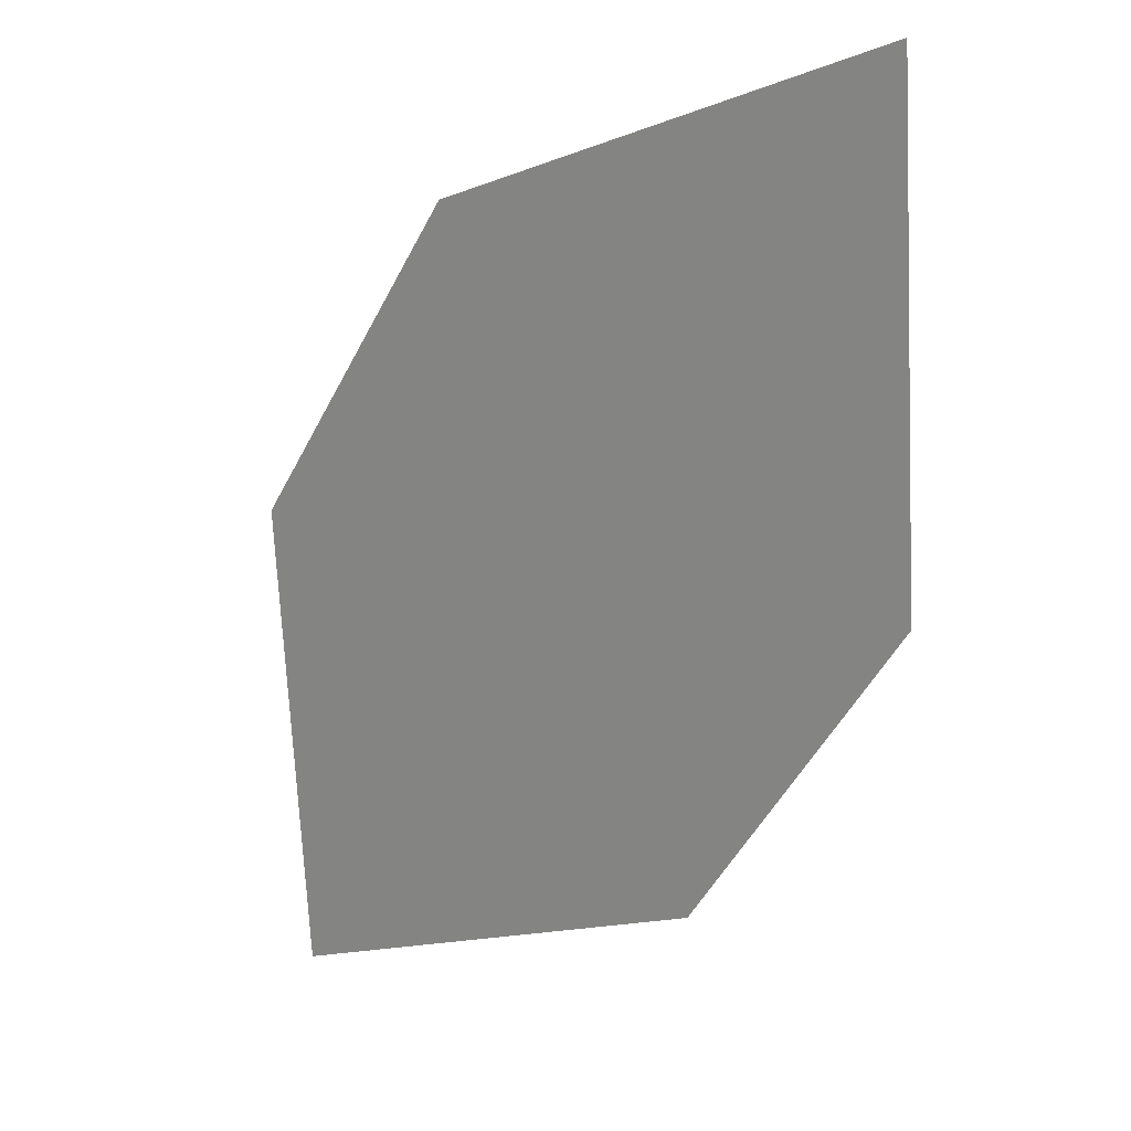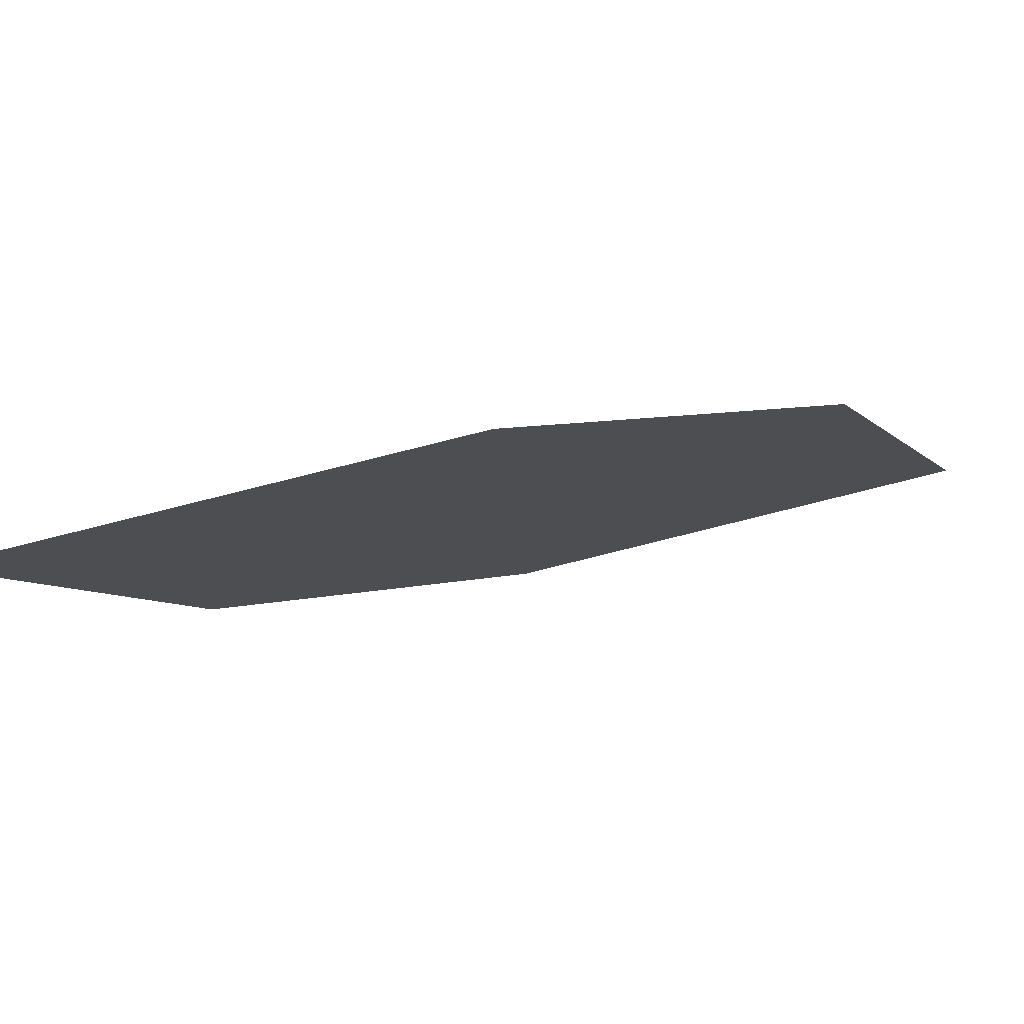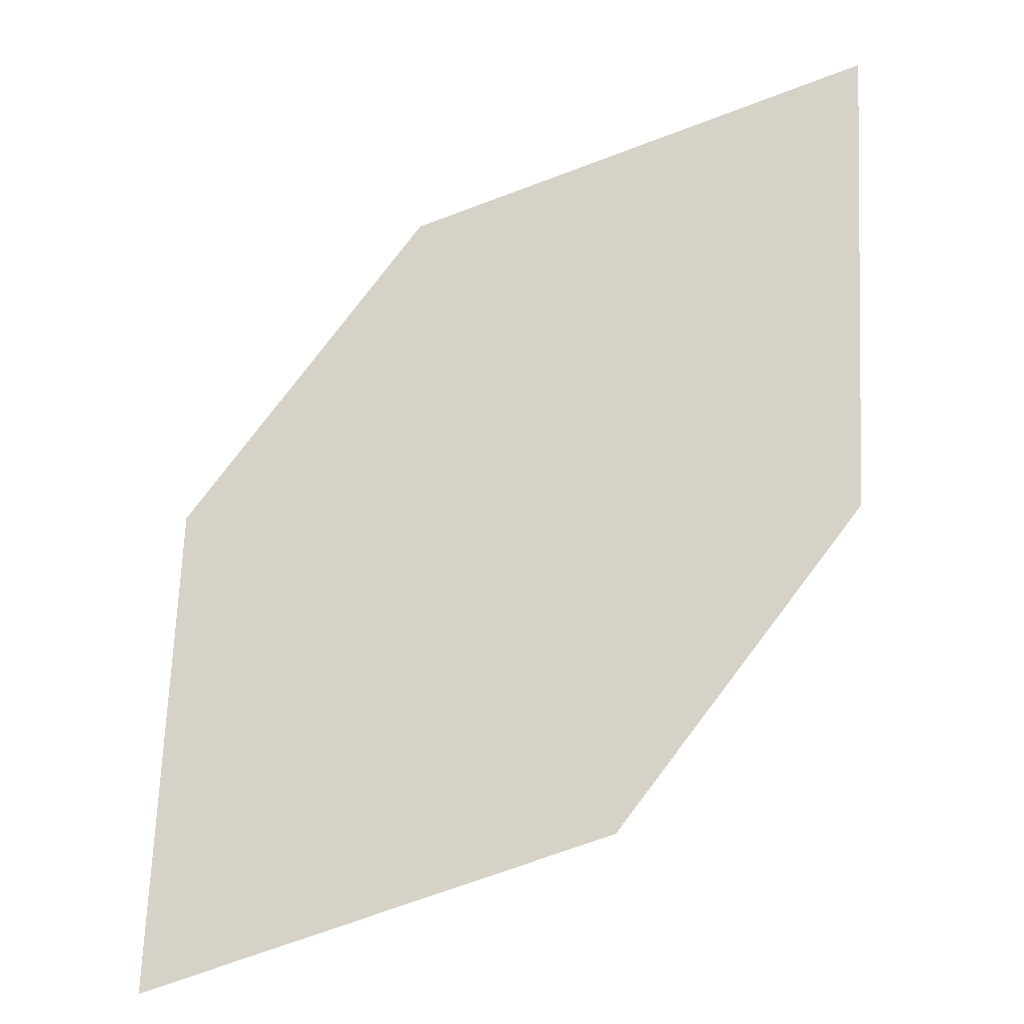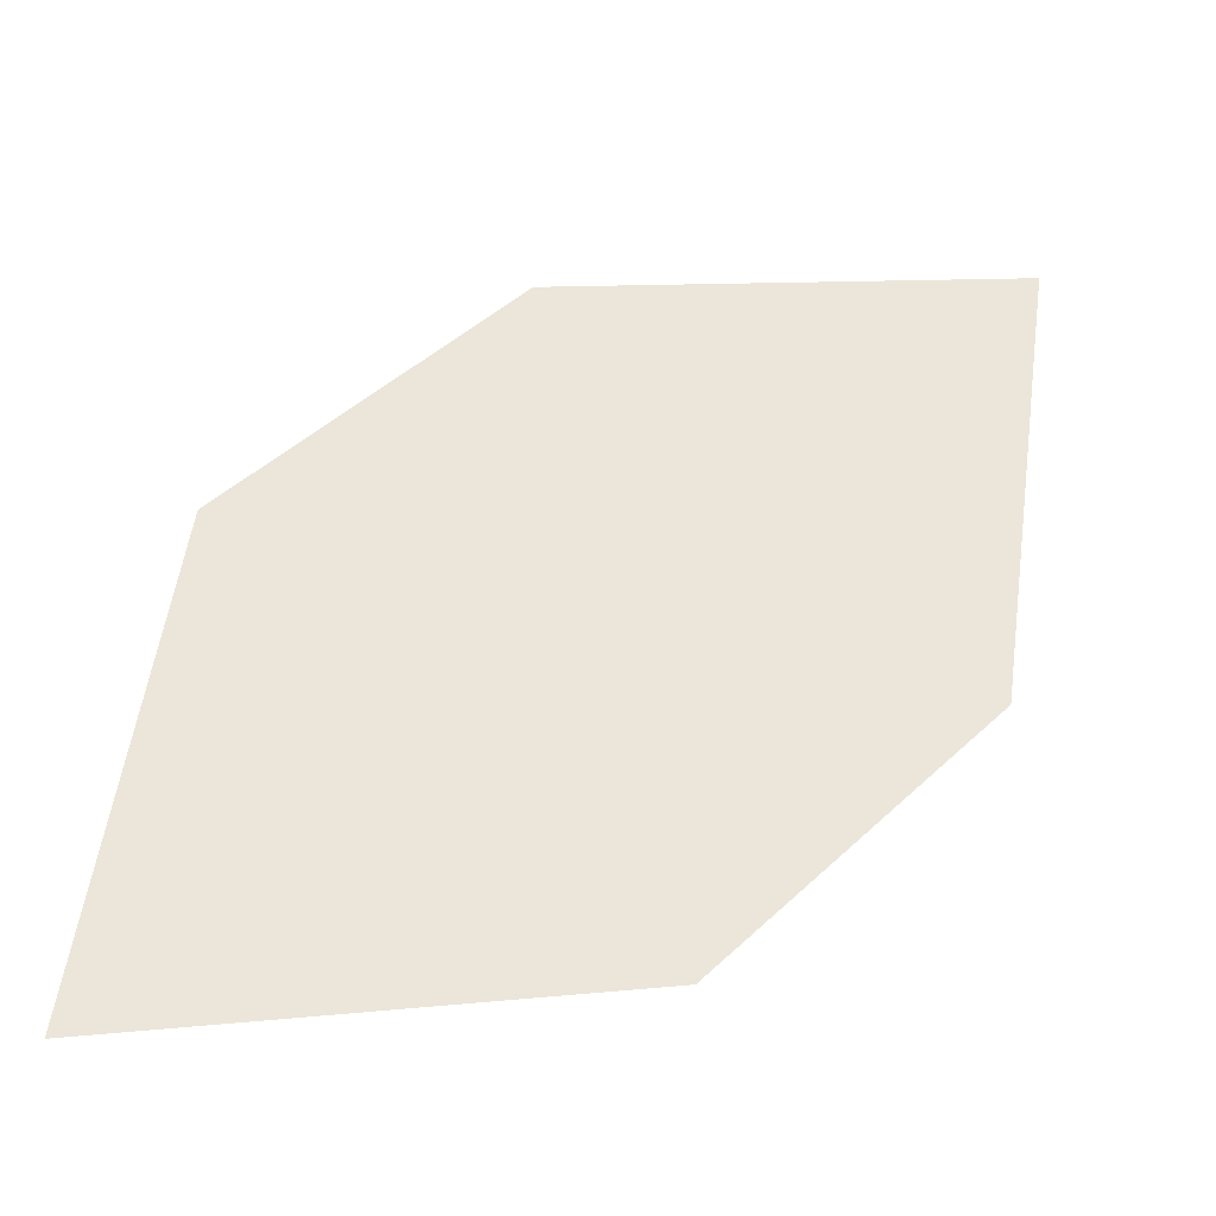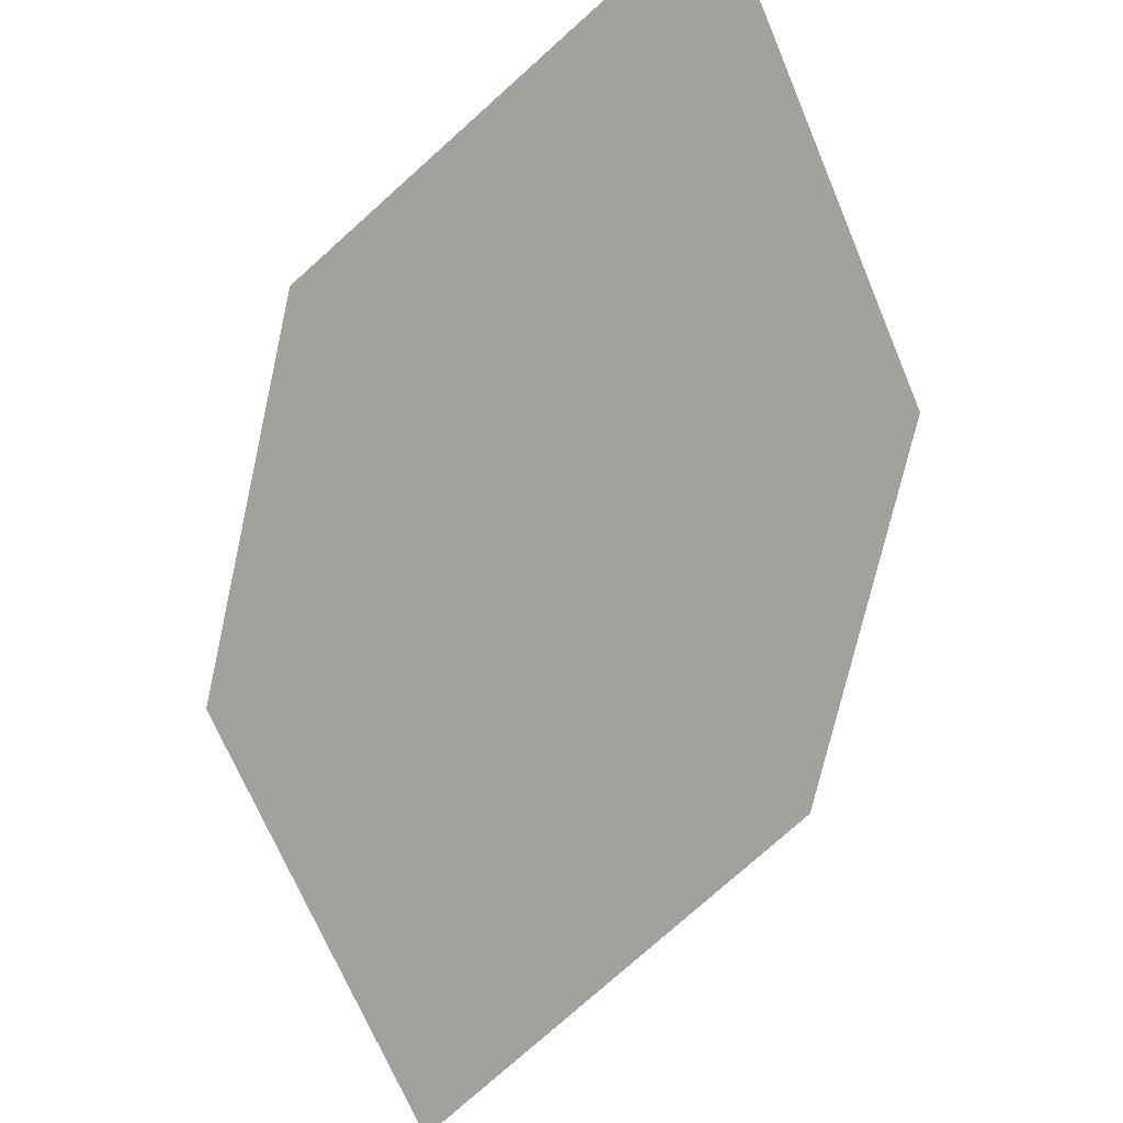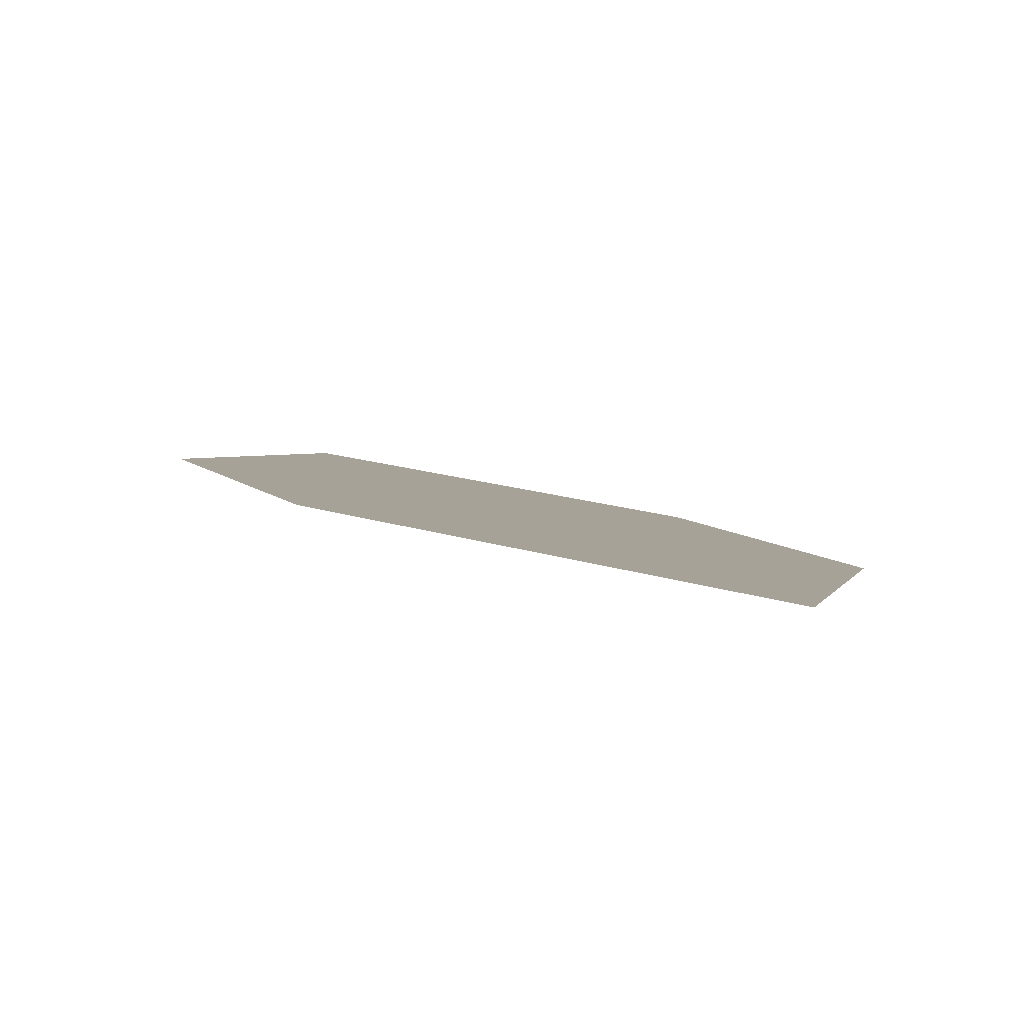
<metadata>
{"format":"obj","ext":"obj","renderer":"f3d","projection":"perspective","resolution":1024,"background":"white","views":[{"elev":4.1,"azim":25.2,"up":"+Y"},{"elev":-22.5,"azim":18.6,"up":"+Z"},{"elev":-34.8,"azim":3.7,"up":"+Y"},{"elev":68.6,"azim":-175.4,"up":"+Z"},{"elev":-55.9,"azim":125.9,"up":"+Z"},{"elev":-10.6,"azim":-64.3,"up":"+Z"}]}
</metadata>
<code>
o leaves.110
v 0.02448 -0.2218 0.9367
v -0.00974 -0.2294 0.9289
v 0.02226 -0.2565 0.9277
v -0.0302 -0.2852 0.9116
v -0.02797 -0.2505 0.9206
v 0.004029 -0.2776 0.9193
f 1 2 5 4
f 1 4 6 3

</code>
